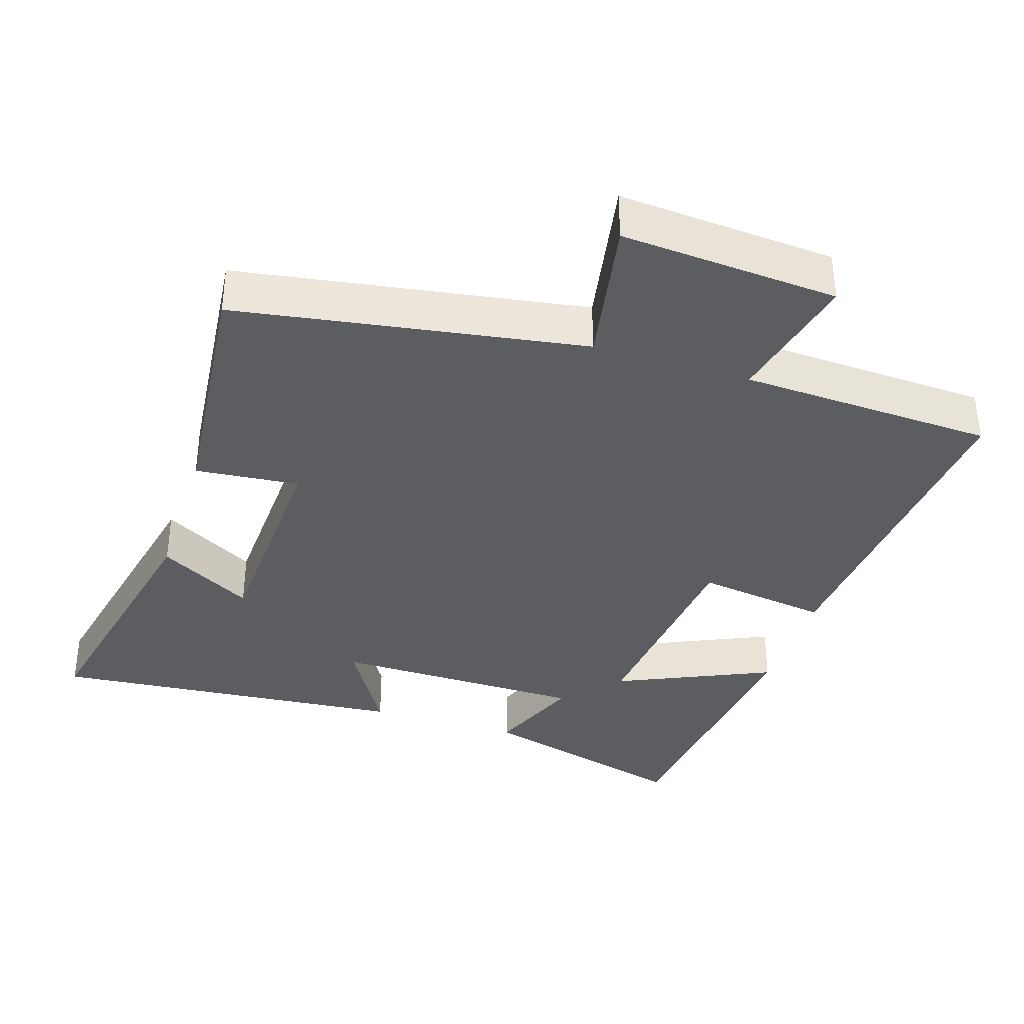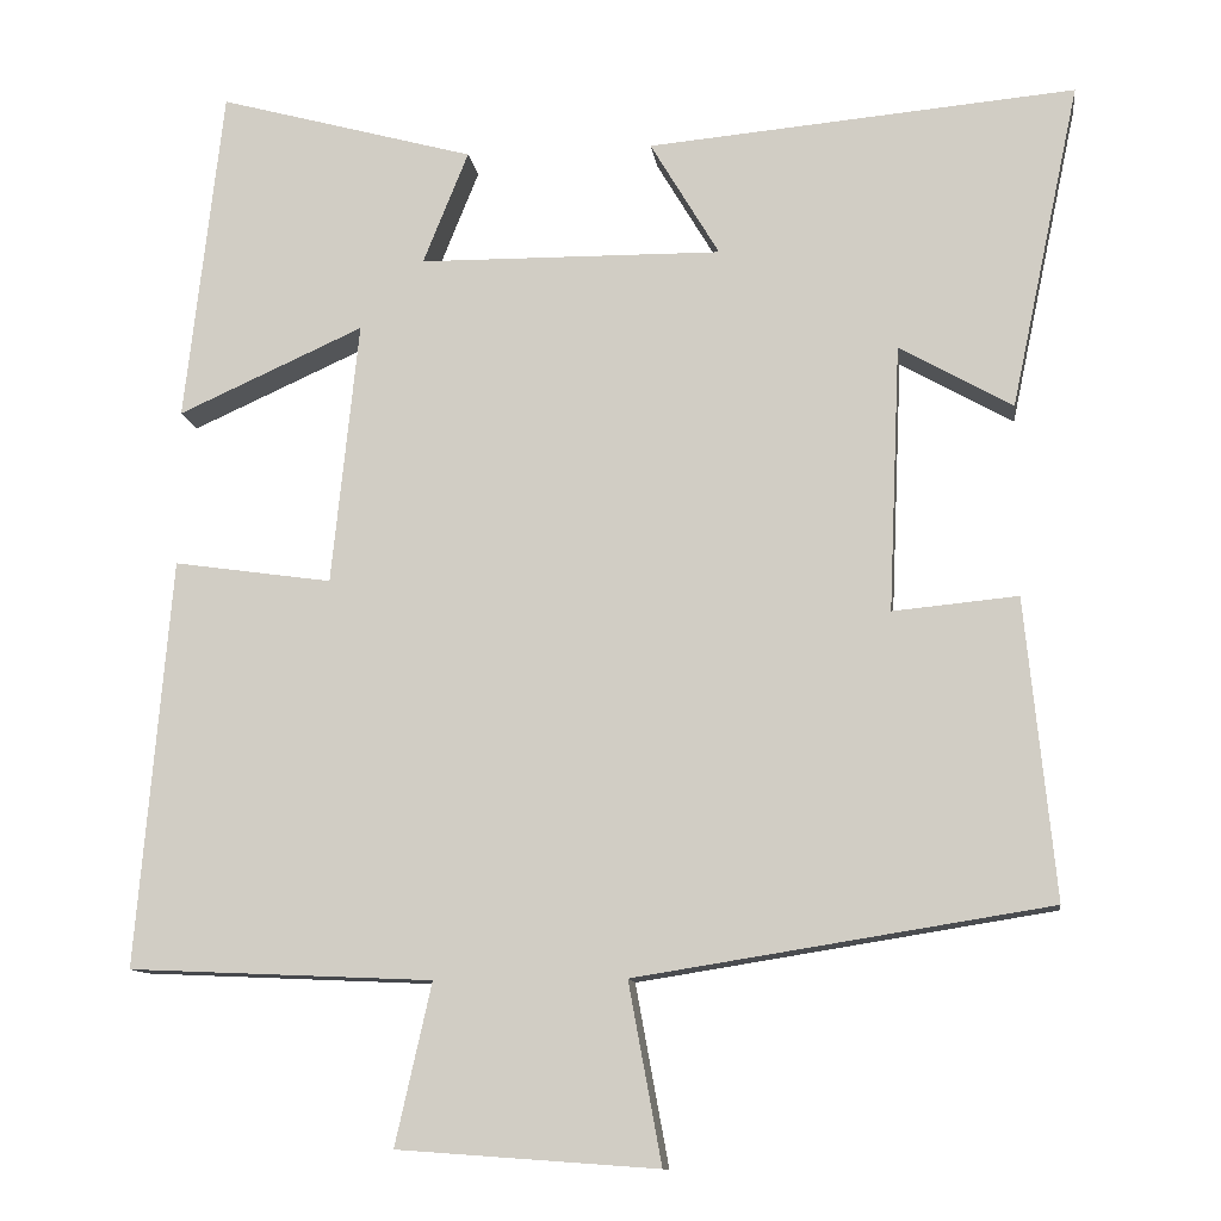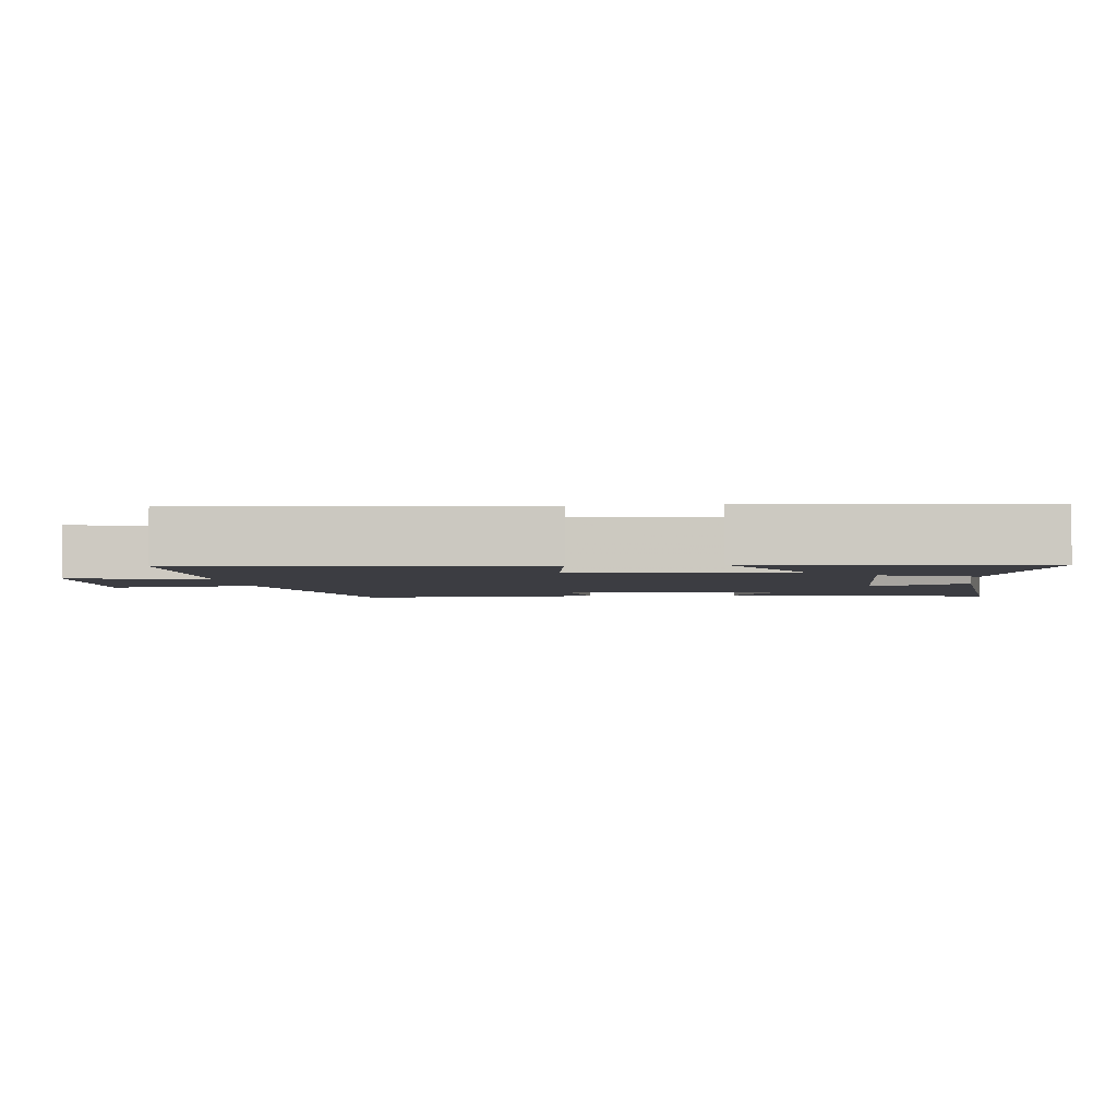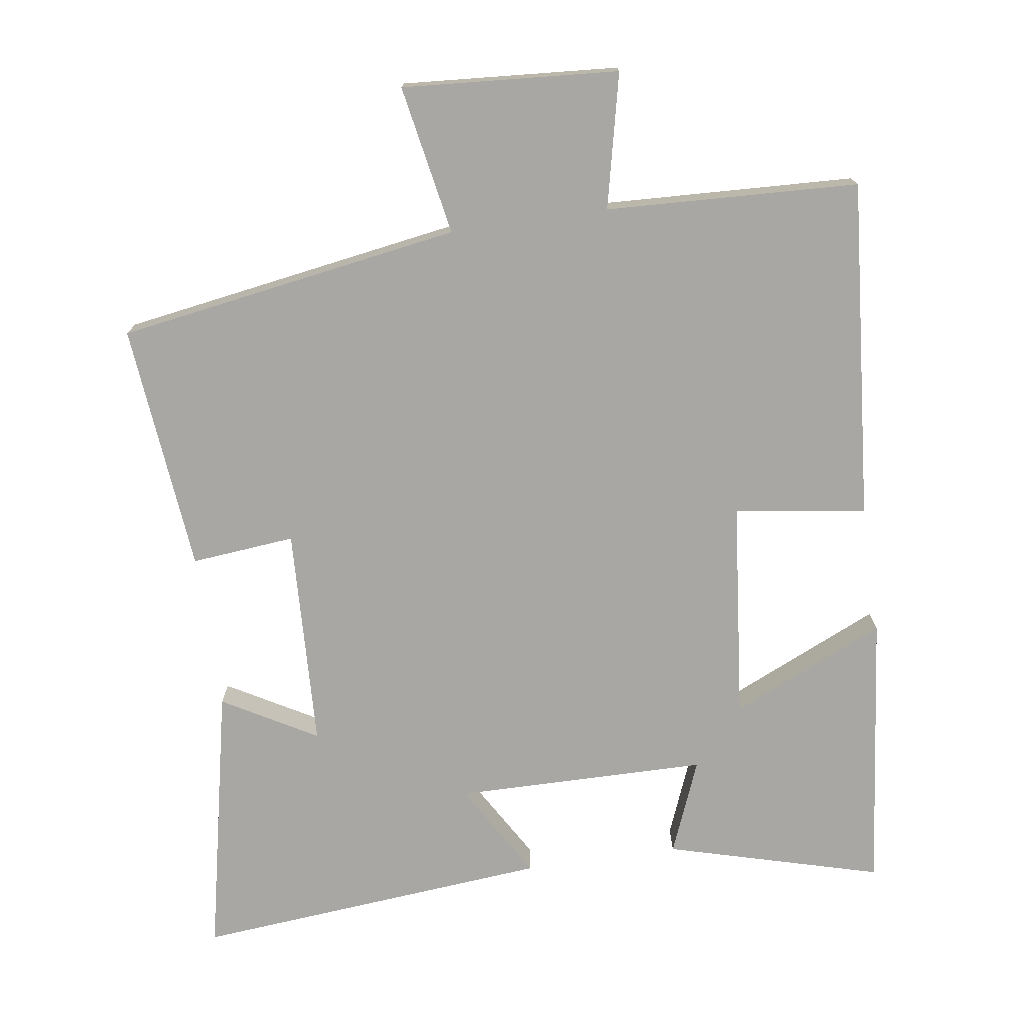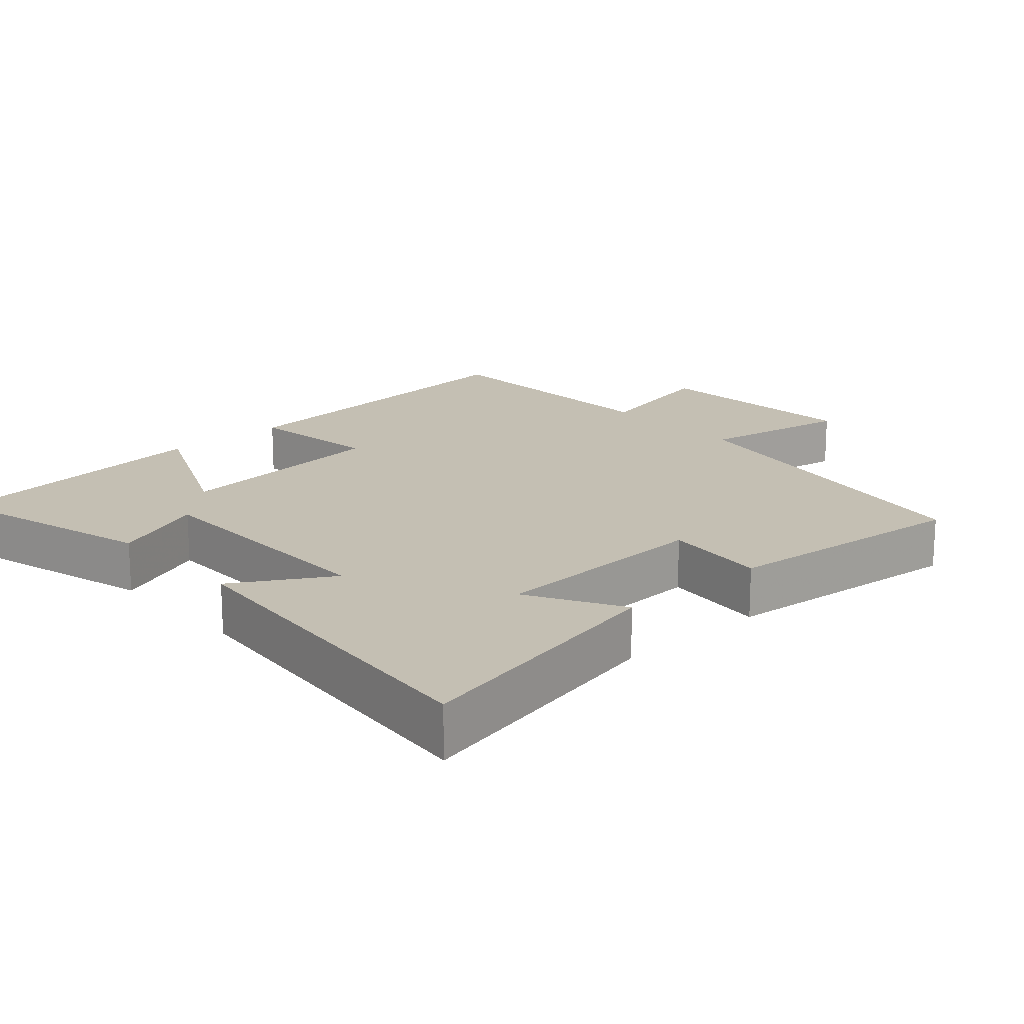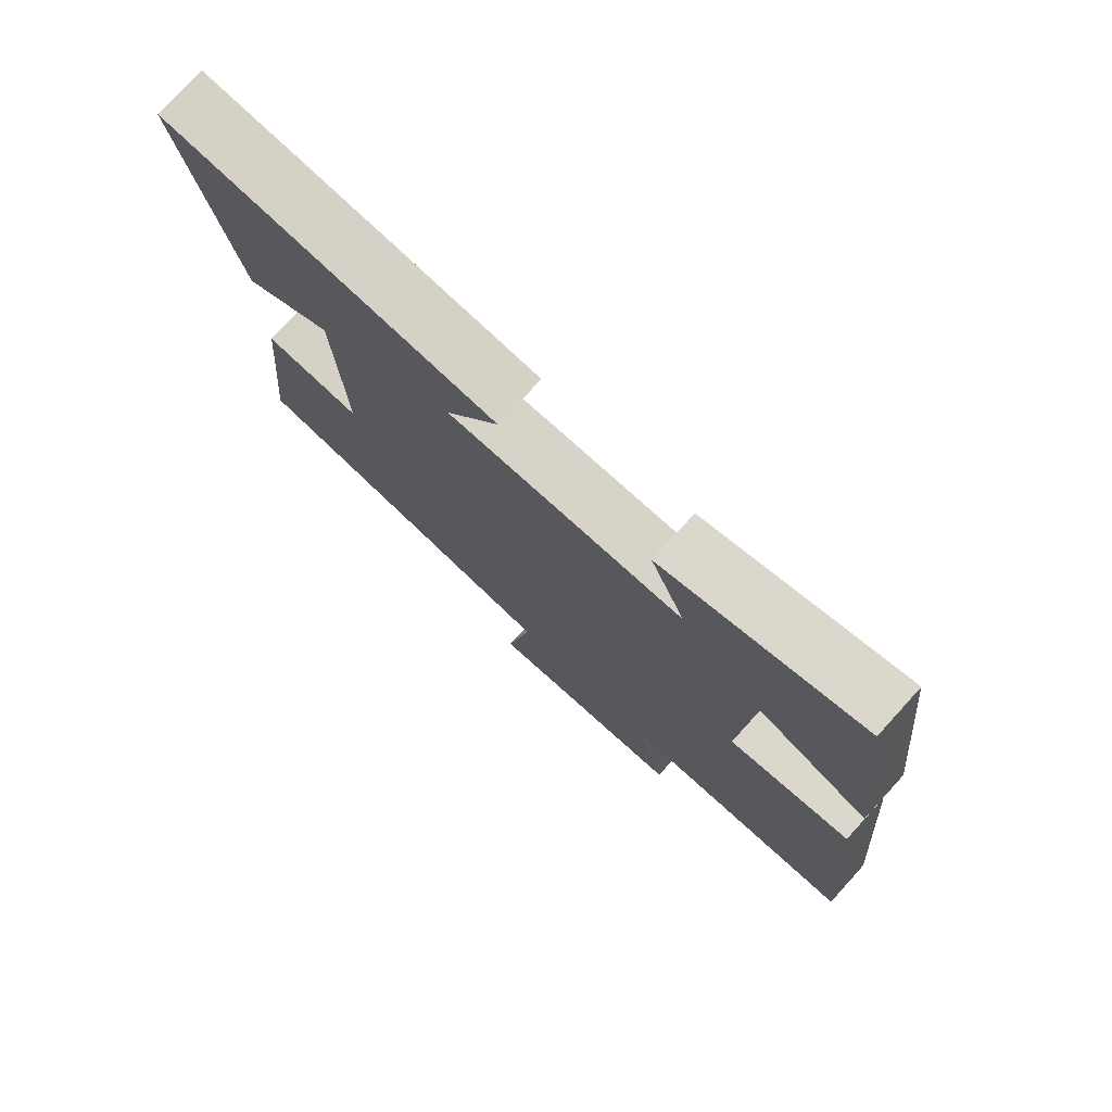
<metadata>
{"format":"obj","ext":"obj","renderer":"f3d","projection":"perspective","resolution":1024,"background":"white","views":[{"elev":-36.3,"azim":162.3,"up":"+Y"},{"elev":-11.4,"azim":7.5,"up":"+Z"},{"elev":-2.9,"azim":-83.7,"up":"+Y"},{"elev":-74.6,"azim":-171.7,"up":"+Y"},{"elev":17.9,"azim":48.1,"up":"+Y"},{"elev":76.4,"azim":-137.6,"up":"+Z"}]}
</metadata>
<code>
v -0.455 0.07 0.584
v -0.15 0.07 0.5
v -0.204 0.07 0.366
v 0.156 0.07 0.362
v 0.074 0.07 0.5
v 0.582 0.07 0.545
v 0.5 0.07 0.159
v 0.366 0.07 0.235
v 0.352 0.07 -0.081
v 0.5 0.07 -0.067
v 0.535 0.07 -0.422
v 0.045 0.07 -0.5
v 0.084 0.07 -0.713
v -0.224 0.07 -0.691
v -0.181 0.07 -0.5
v -0.541 0.07 -0.484
v -0.5 0.07 0
v -0.312 0.07 -0.027
v -0.28 0.07 0.285
v -0.5 0.07 0.186
v -0.455 0 0.584
v -0.15 0 0.5
v -0.204 0 0.366
v 0.156 0 0.362
v 0.074 0 0.5
v 0.582 0 0.545
v 0.5 0 0.159
v 0.366 0 0.235
v 0.352 0 -0.081
v 0.5 0 -0.067
v 0.535 0 -0.422
v 0.045 0 -0.5
v 0.084 0 -0.713
v -0.224 0 -0.691
v -0.181 0 -0.5
v -0.541 0 -0.484
v -0.5 0 0
v -0.312 0 -0.027
v -0.28 0 0.285
v -0.5 0 0.186
f 1 2 3
f 20 1 3
f 19 20 3
f 18 19 3 4
f 15 16 17 18
f 15 18 4
f 12 13 14 15
f 11 12 15
f 10 11 15
f 9 10 15
f 8 9 15 4
f 6 7 8
f 5 6 8
f 4 5 8
f 23 22 21
f 23 21 40
f 23 40 39
f 24 23 39 38
f 38 37 36 35
f 24 38 35
f 35 34 33 32
f 35 32 31
f 35 31 30
f 35 30 29
f 24 35 29 28
f 28 27 26
f 28 26 25
f 28 25 24
f 1 21 22 2
f 2 22 23 3
f 3 23 24 4
f 4 24 25 5
f 5 25 26 6
f 6 26 27 7
f 7 27 28 8
f 8 28 29 9
f 9 29 30 10
f 10 30 31 11
f 11 31 32 12
f 12 32 33 13
f 13 33 34 14
f 14 34 35 15
f 15 35 36 16
f 16 36 37 17
f 17 37 38 18
f 18 38 39 19
f 19 39 40 20
f 20 40 21 1

</code>
